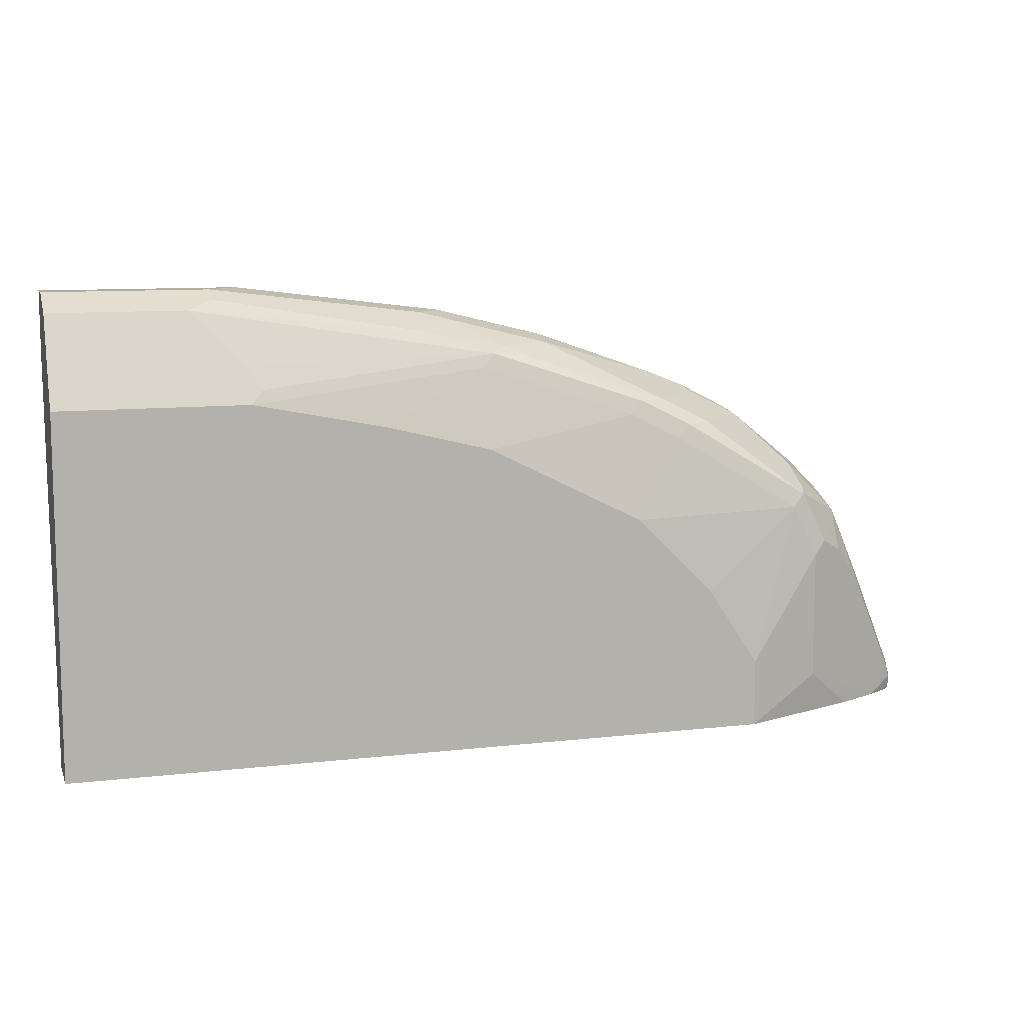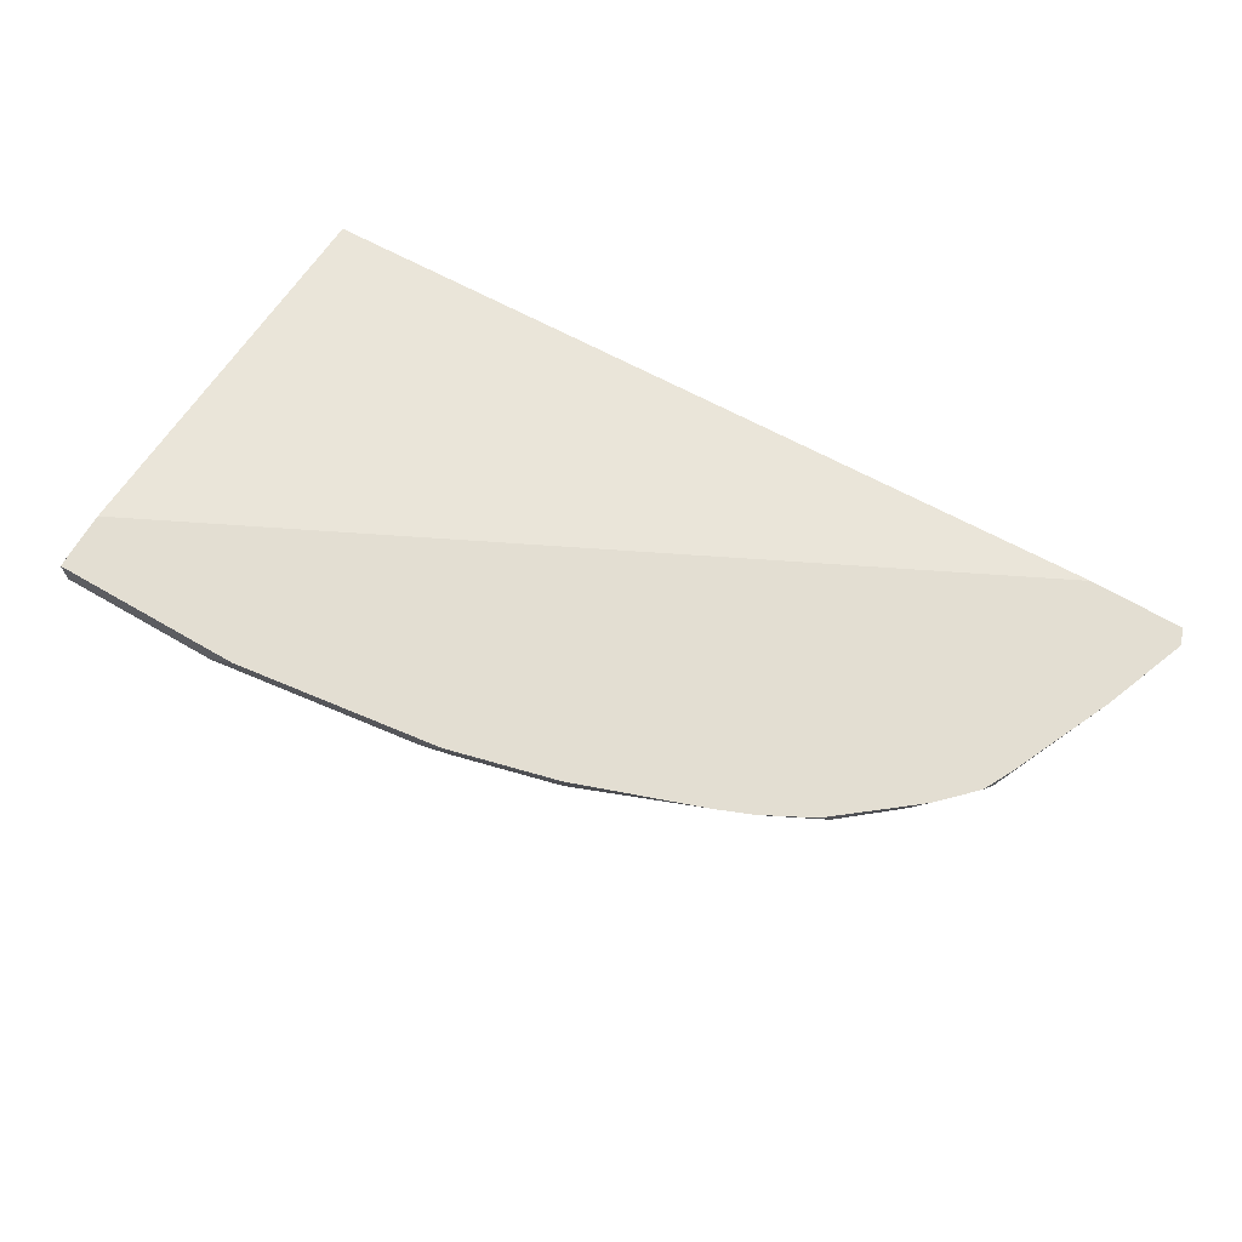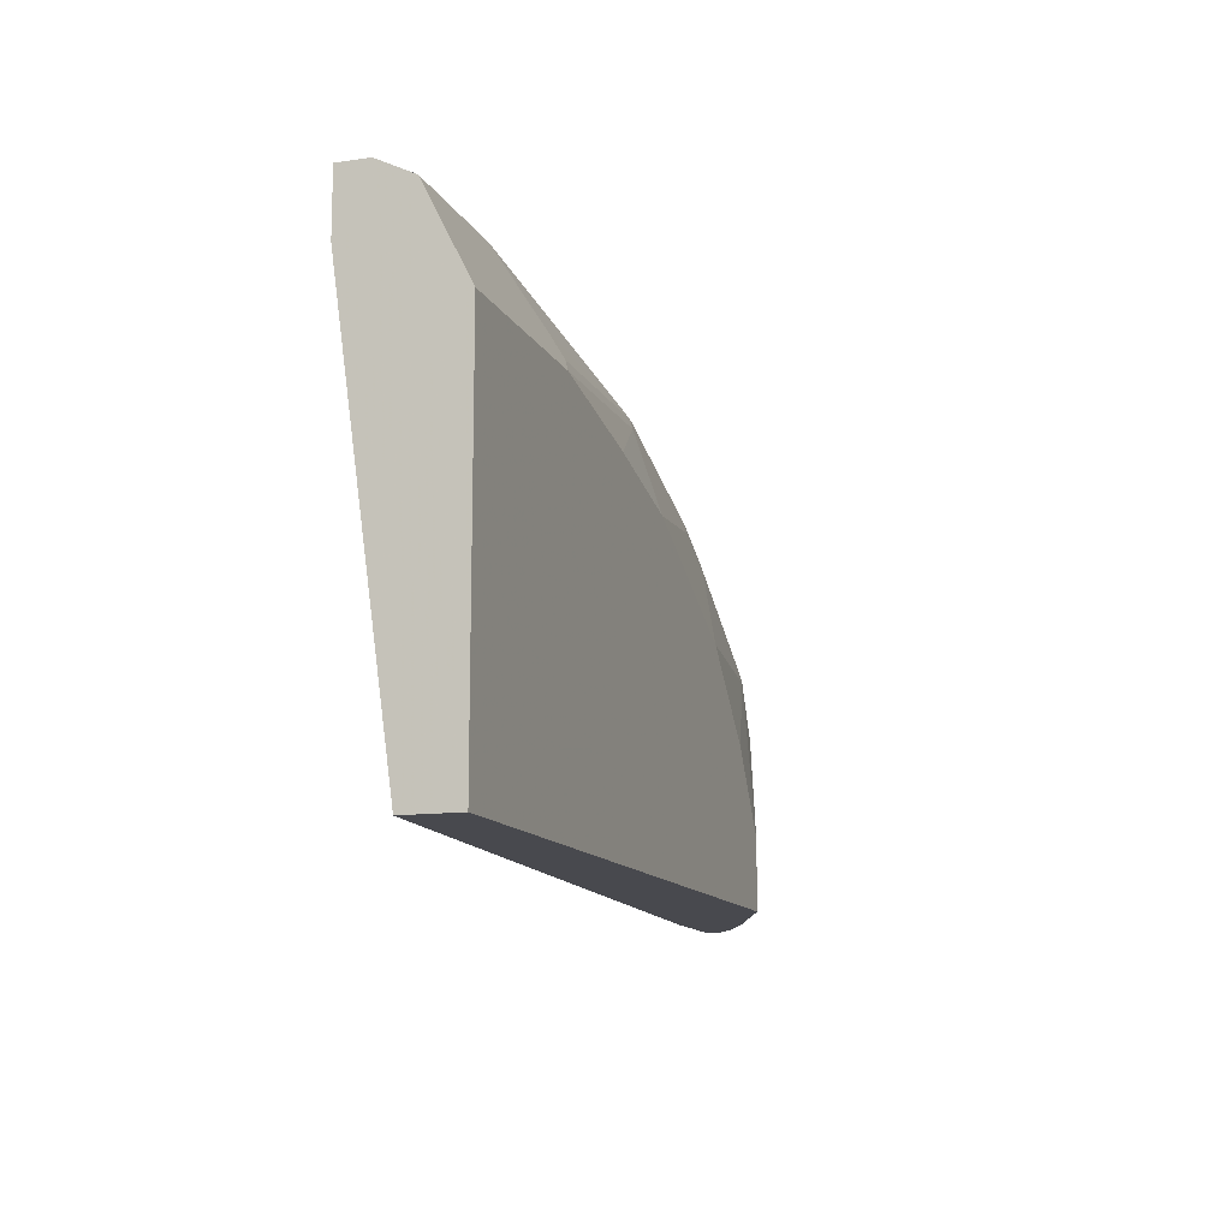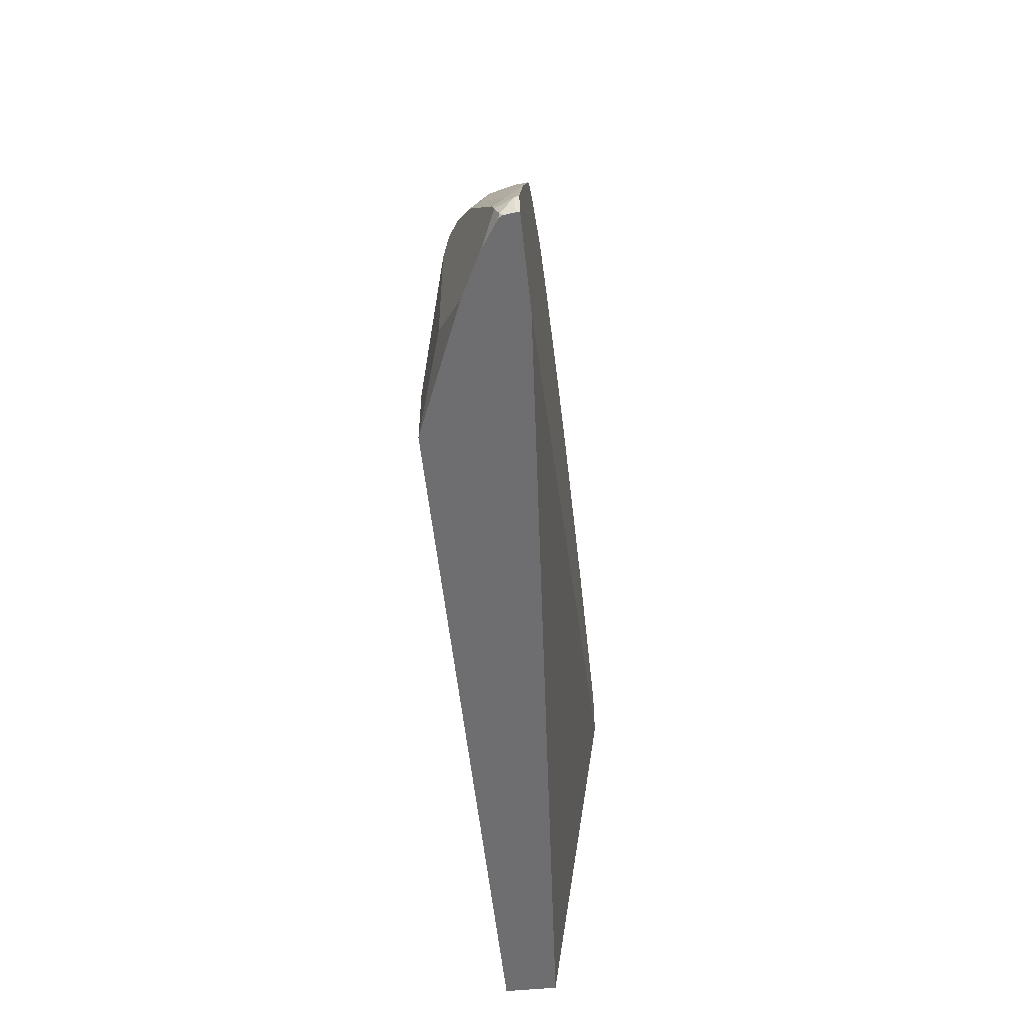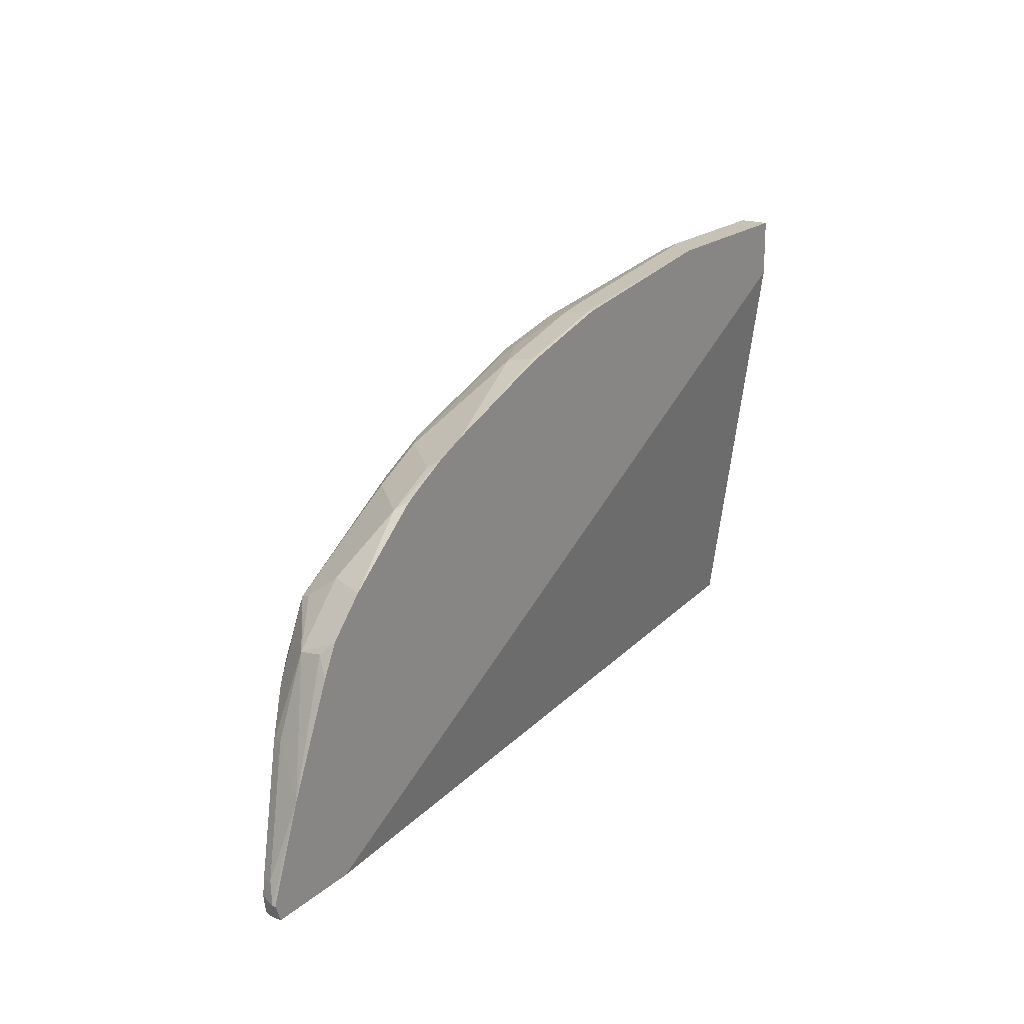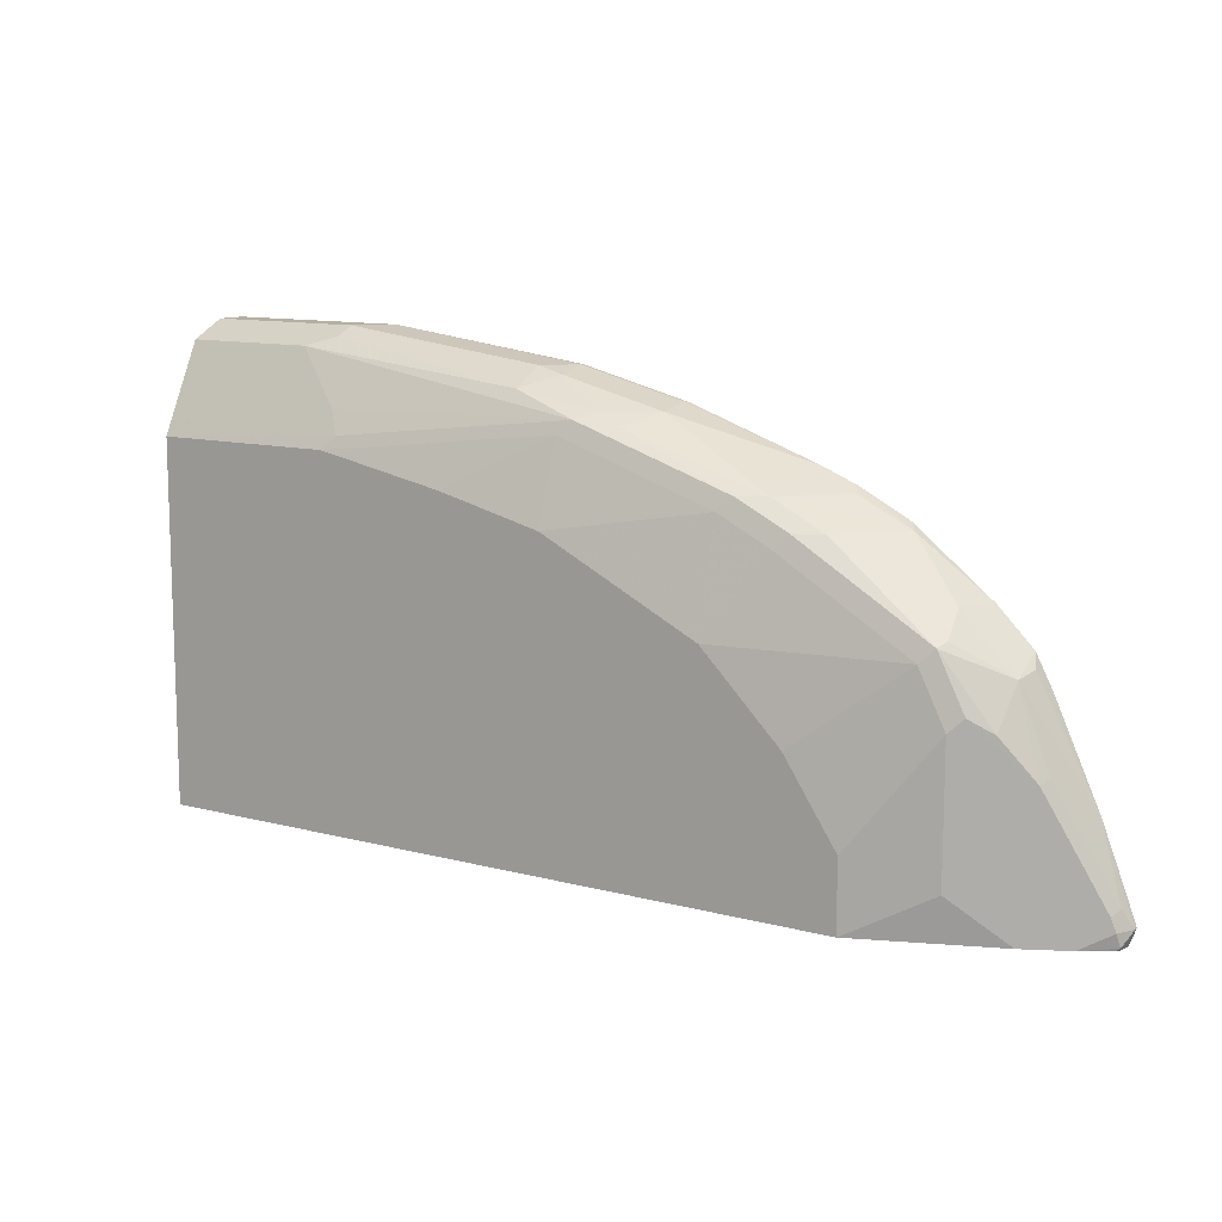
<metadata>
{"format":"obj","ext":"obj","renderer":"f3d","projection":"perspective","resolution":1024,"background":"white","views":[{"elev":9.9,"azim":-16.7,"up":"+Z"},{"elev":67.4,"azim":30.2,"up":"+Y"},{"elev":-12.6,"azim":-71.5,"up":"+Z"},{"elev":-54.4,"azim":96.0,"up":"+Z"},{"elev":19.1,"azim":122.7,"up":"+Z"},{"elev":11.2,"azim":33.0,"up":"+Z"}]}
</metadata>
<code>
v 0.01591 -0.8116 0.007103
v 0.01591 -0.8116 0.247
v 0.01591 -0.7764 0.007103
v 0.494 -0.8116 0.007103
v 0.01591 -0.8063 0.2576
v 0.1412 -0.8116 0.247
v 0.15 -0.8072 0.2558
v 0.01591 -0.7387 0.2783
v 0.5694 -0.7387 0.007103
v 0.5822 -0.7764 0.007103
v 0.5469 -0.794 0.03531
v 0.494 -0.8116 0.05294
v 0.01591 -0.7828 0.3047
v 0.2294 -0.8116 0.2294
v 0.3 -0.794 0.2647
v 0.1412 -0.7999 0.2705
v 0.1147 -0.7896 0.2911
v 0.3088 -0.7896 0.2735
v 0.01591 -0.7387 0.3176
v 0.6312 -0.7387 0.007103
v 0.6105 -0.7622 0.007103
v 0.5558 -0.7896 0.1324
v 0.5469 -0.794 0.1235
v 0.4587 -0.8116 0.1059
v 0.5293 -0.794 0.1588
v 0.01591 -0.7822 0.3058
v 0.1059 -0.7822 0.3058
v 0.3 -0.8116 0.2117
v 0.4058 -0.794 0.2294
v 0.3352 -0.7822 0.2705
v 0.3176 -0.7786 0.2779
v 0.3 -0.7881 0.2764
v 0.3617 -0.7896 0.2558
v 0.01591 -0.7587 0.3176
v 0.1436 -0.7387 0.3176
v 0.6317 -0.7387 0.008532
v 0.6312 -0.7411 0.007103
v 0.6286 -0.7508 0.007103
v 0.6308 -0.7499 0.008836
v 0.6293 -0.7528 0.01765
v 0.6263 -0.7543 0.02649
v 0.5911 -0.7719 0.09707
v 0.5381 -0.7896 0.1676
v 0.5705 -0.7822 0.1235
v 0.4411 -0.8116 0.1235
v 0.4499 -0.7896 0.2206
v 0.4411 -0.794 0.2117
v 0.4058 -0.8116 0.1588
v 0.01591 -0.7716 0.3111
v 0.2647 -0.7822 0.2882
v 0.1236 -0.7705 0.3117
v 0.4146 -0.7896 0.2382
v 0.4322 -0.7808 0.2382
v 0.4235 -0.7786 0.2426
v 0.3617 -0.7631 0.2735
v 0.3528 -0.7609 0.2779
v 0.2823 -0.7609 0.2955
v 0.1236 -0.7587 0.3176
v 0.1412 -0.7411 0.3176
v 0.2823 -0.7411 0.2999
v 0.2823 -0.7387 0.2999
v 0.6352 -0.7387 0.01765
v 0.6352 -0.7411 0.01765
v 0.6303 -0.7482 0.007103
v 0.6293 -0.747 0.02941
v 0.594 -0.7646 0.1
v 0.5734 -0.7631 0.15
v 0.5411 -0.7822 0.1706
v 0.5381 -0.7631 0.1852
v 0.5029 -0.7455 0.2206
v 0.4675 -0.7808 0.2206
v 0.2647 -0.7587 0.2999
v 0.4499 -0.7631 0.2382
v 0.4412 -0.7387 0.2515
v 0.3528 -0.7411 0.2823
v 0.3556 -0.7387 0.2816
v 0.6345 -0.7387 0.02039
v 0.6131 -0.7387 0.07518
v 0.5763 -0.747 0.1529
v 0.5722 -0.7387 0.1612
v 0.552 -0.7387 0.1814
v 0.5493 -0.7387 0.1841
v 0.4979 -0.7387 0.2245
v 0.494 -0.7387 0.2268
v 0.4633 -0.7387 0.2426
v 0.4675 -0.7455 0.2382
v 0.5828 -0.7387 0.1412
f 1 2 5
f 35 60 61
f 36 62 63
f 36 63 37
f 37 63 64
f 38 64 39
f 39 64 63
f 39 63 40
f 40 63 41
f 41 63 65
f 41 65 66
f 41 66 42
f 42 66 67
f 42 67 44
f 43 44 67
f 43 67 68
f 43 68 69
f 43 69 70
f 35 59 60
f 34 49 58
f 31 56 57
f 31 50 32
f 25 47 48
f 25 48 45
f 26 27 49
f 27 32 50
f 27 50 51
f 27 51 49
f 28 48 29
f 29 52 33
f 43 71 46
f 29 48 47
f 29 46 52
f 30 33 52
f 30 52 53
f 30 53 54
f 30 54 55
f 30 55 56
f 30 56 31
f 31 57 50
f 29 47 46
f 25 46 47
f 46 71 53
f 49 51 58
f 67 78 79
f 67 79 80
f 67 80 81
f 67 81 69
f 67 69 68
f 69 81 82
f 69 82 70
f 70 83 84
f 70 84 85
f 70 85 86
f 70 86 73
f 70 82 83
f 73 86 74
f 74 76 75
f 74 86 85
f 78 87 79
f 79 87 80
f 66 78 67
f 65 78 66
f 63 78 65
f 63 77 78
f 50 72 58
f 50 58 51
f 50 57 72
f 53 71 70
f 53 70 73
f 53 73 74
f 53 74 54
f 54 74 55
f 46 53 52
f 55 74 56
f 56 60 57
f 56 74 75
f 57 60 72
f 58 72 60
f 58 60 59
f 60 75 76
f 60 76 61
f 62 77 63
f 56 75 60
f 25 43 46
f 43 70 71
f 22 44 43
f 1 6 2
f 2 6 7
f 2 7 5
f 3 8 9
f 4 10 11
f 4 11 23
f 4 23 12
f 5 7 13
f 6 14 15
f 6 15 7
f 7 16 27
f 7 27 17
f 7 17 13
f 7 15 18
f 7 18 16
f 8 19 35
f 8 35 61
f 1 14 6
f 1 28 14
f 1 48 28
f 1 45 48
f 24 25 45
f 1 13 26
f 1 26 49
f 1 49 34
f 1 34 19
f 1 19 8
f 1 8 3
f 1 3 9
f 8 61 76
f 1 9 20
f 1 37 64
f 1 64 38
f 1 38 21
f 1 21 10
f 1 10 4
f 1 4 12
f 1 12 24
f 1 24 45
f 1 20 37
f 8 76 74
f 1 5 13
f 8 85 84
f 16 18 27
f 18 30 31
f 18 31 32
f 18 32 27
f 18 29 33
f 18 33 30
f 19 34 58
f 19 58 59
f 15 29 18
f 19 59 35
f 21 38 39
f 21 39 40
f 21 40 41
f 21 41 42
f 21 42 22
f 22 43 25
f 22 25 23
f 8 74 85
f 20 36 37
f 15 28 29
f 22 42 44
f 13 27 26
f 14 28 15
f 8 84 83
f 8 83 82
f 8 82 81
f 8 81 80
f 8 87 78
f 8 78 77
f 8 77 62
f 8 80 87
f 8 36 20
f 8 20 9
f 10 21 11
f 13 17 27
f 11 21 22
f 11 22 23
f 12 23 25
f 12 25 24
f 8 62 36

</code>
